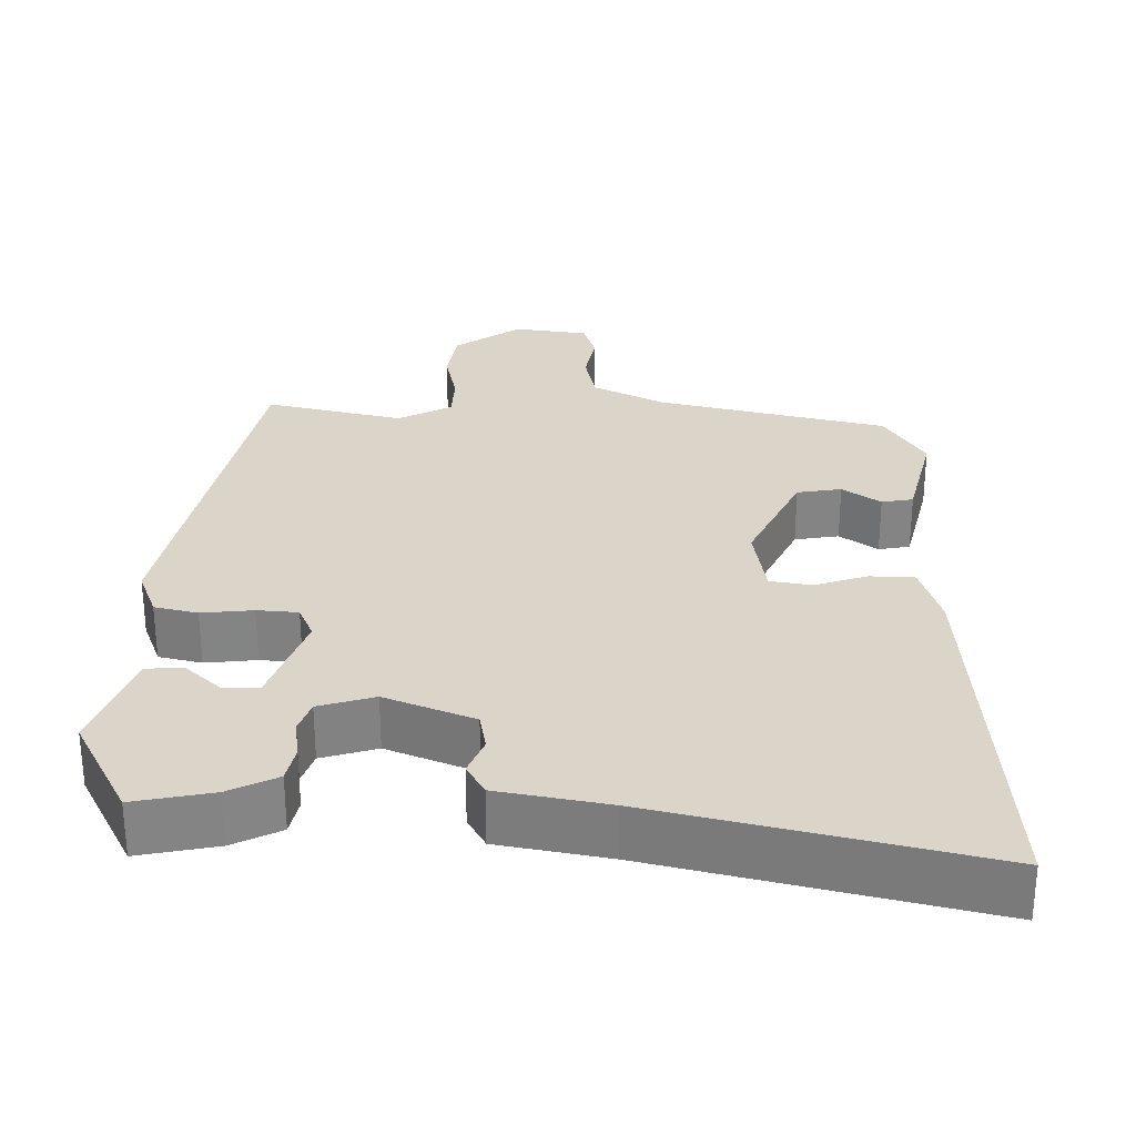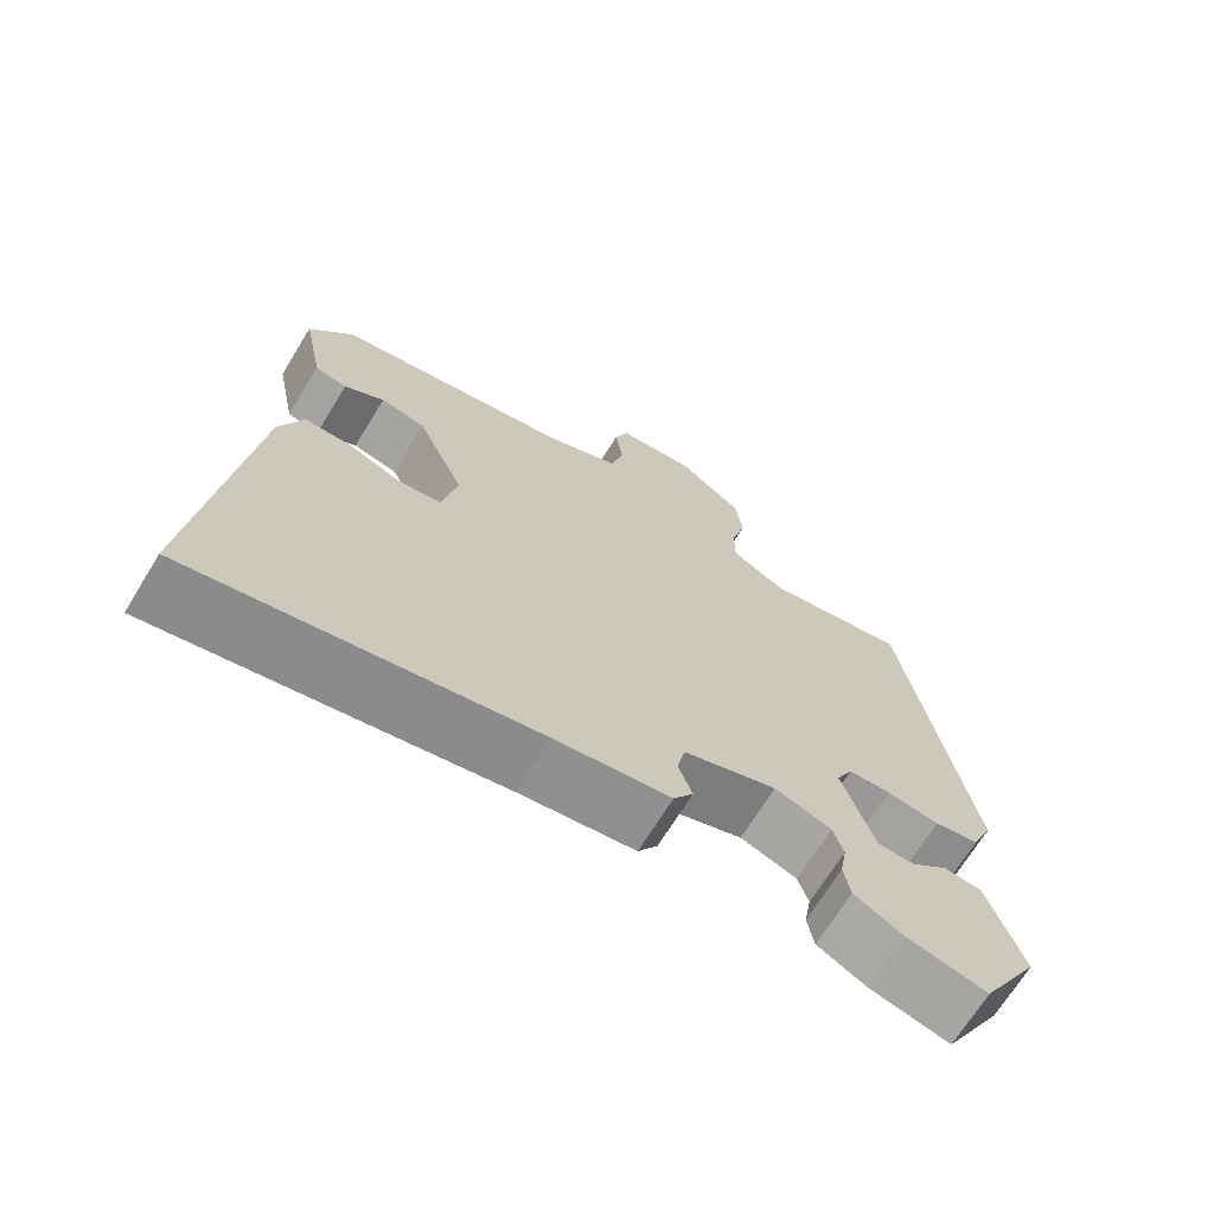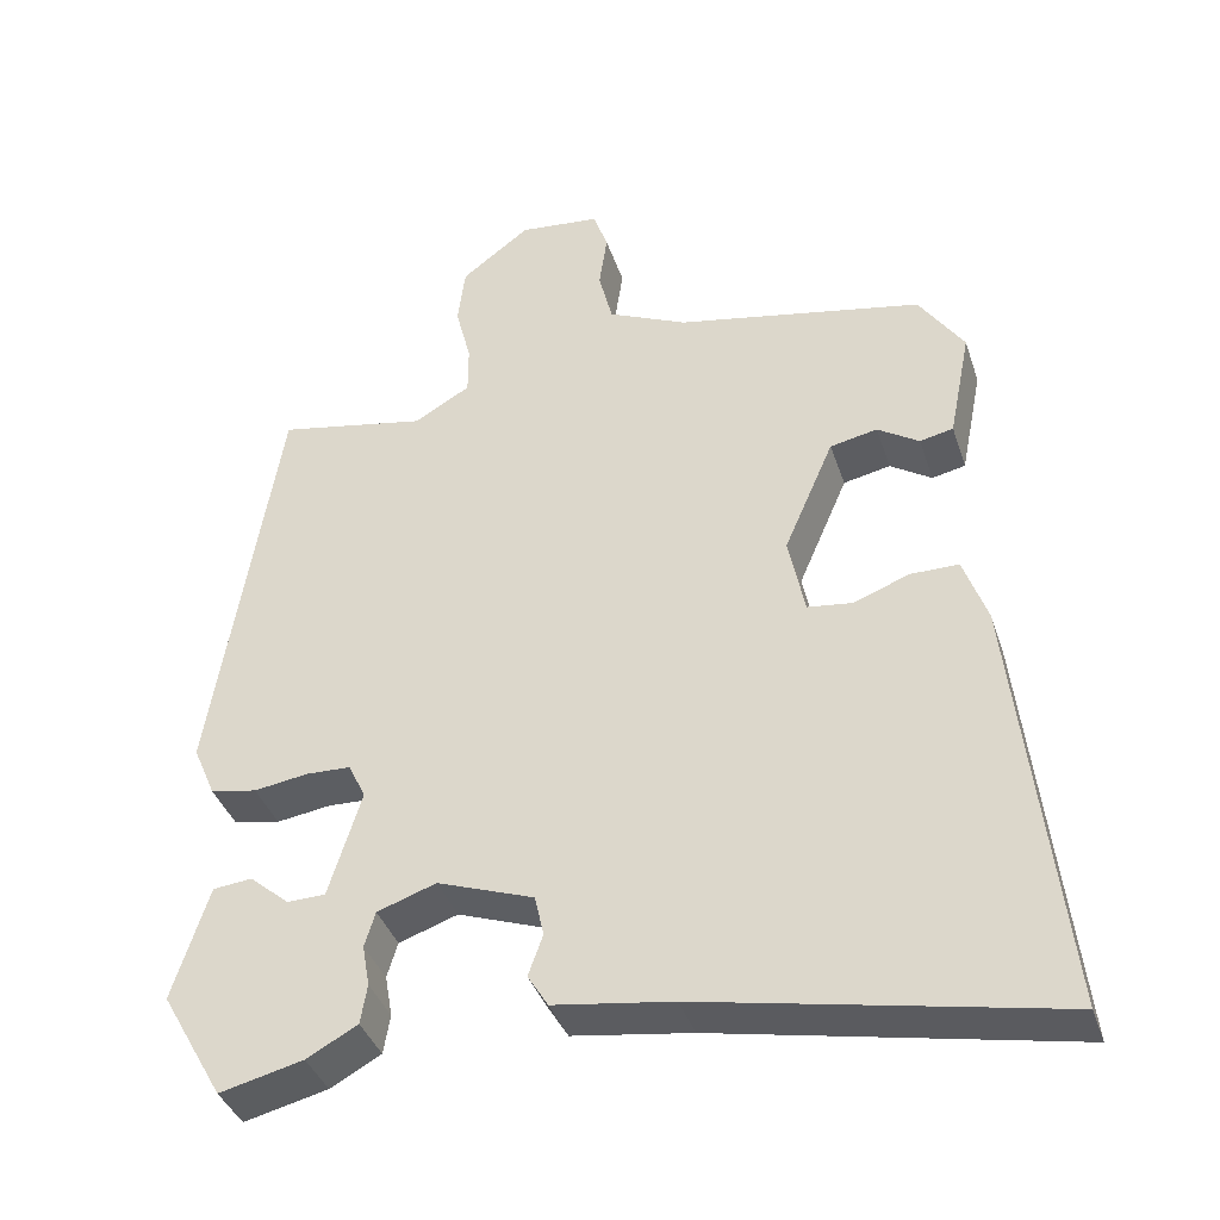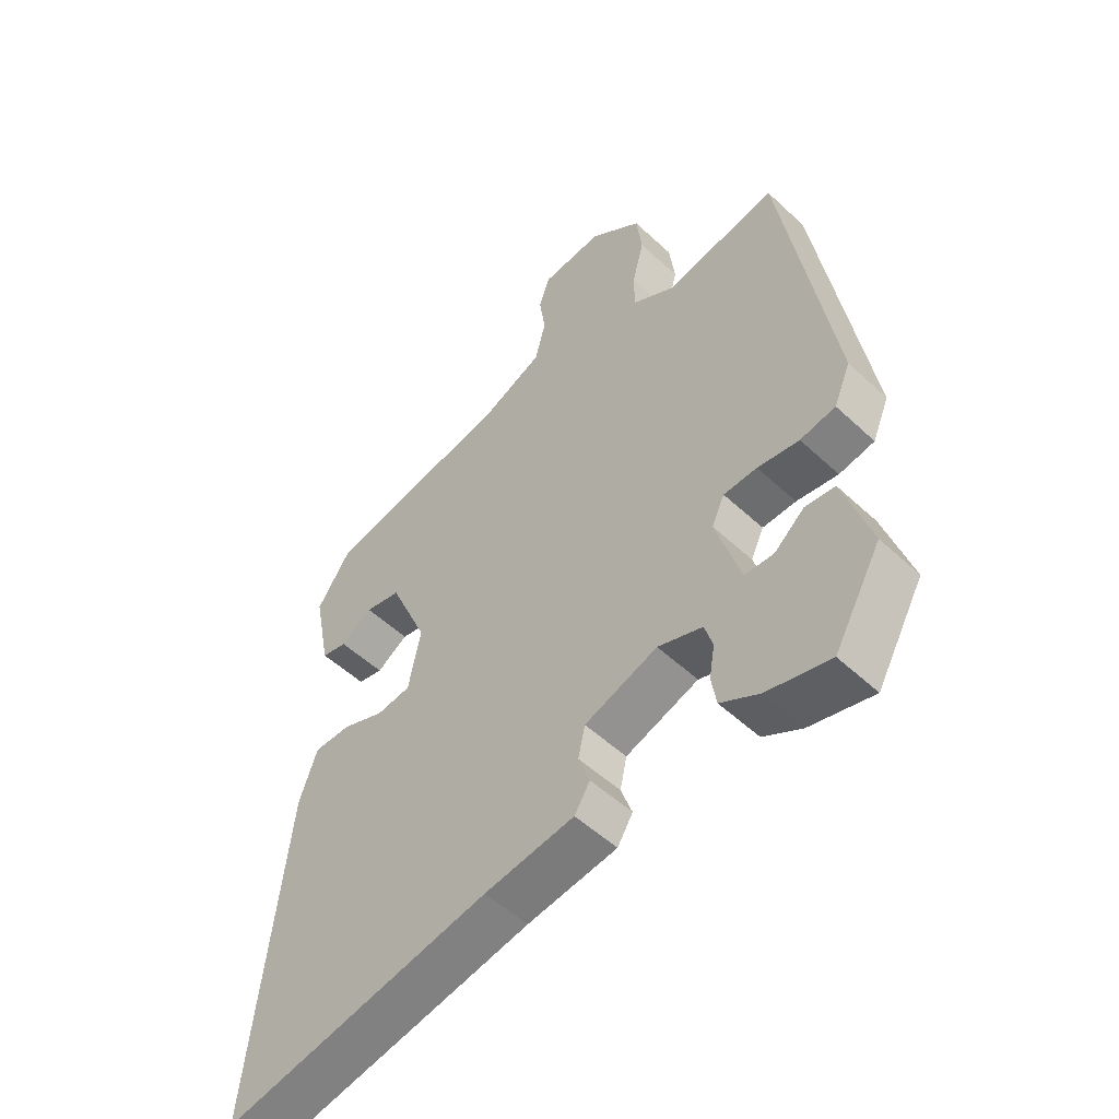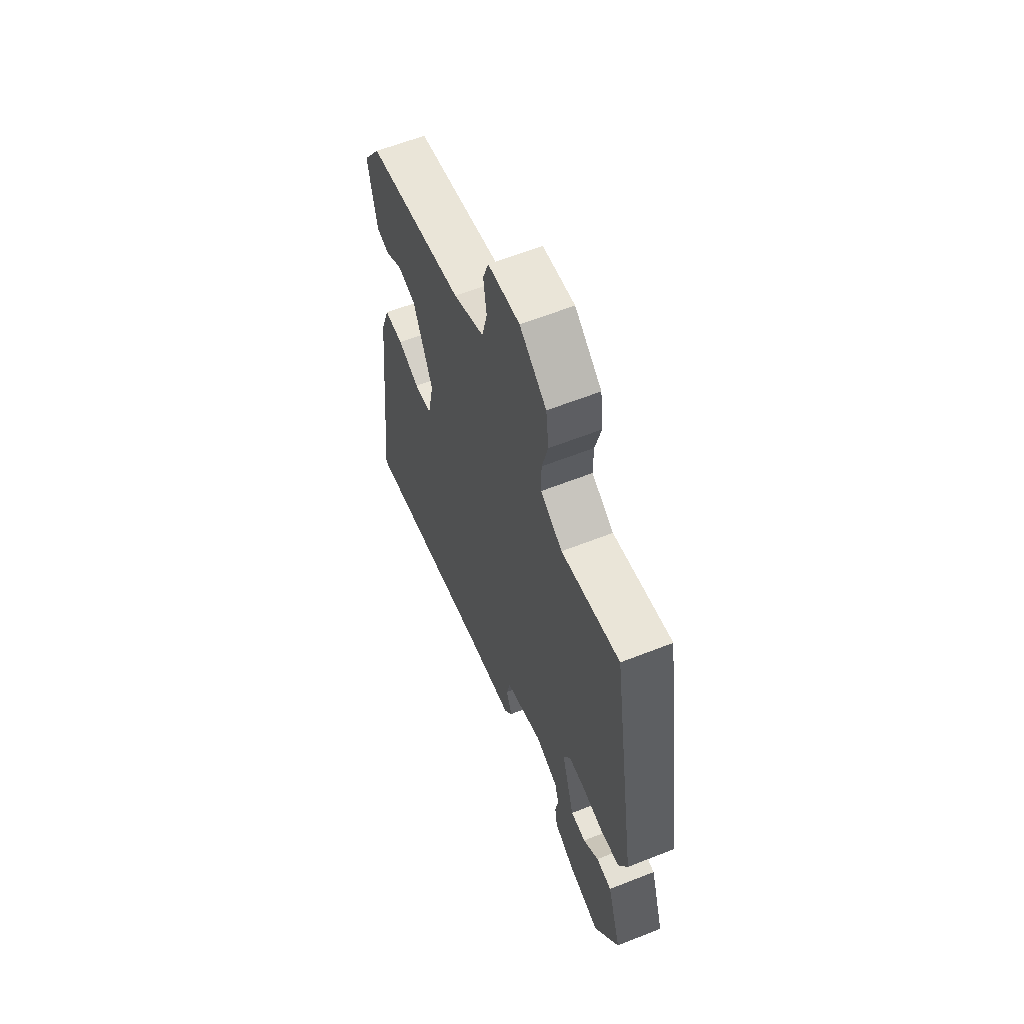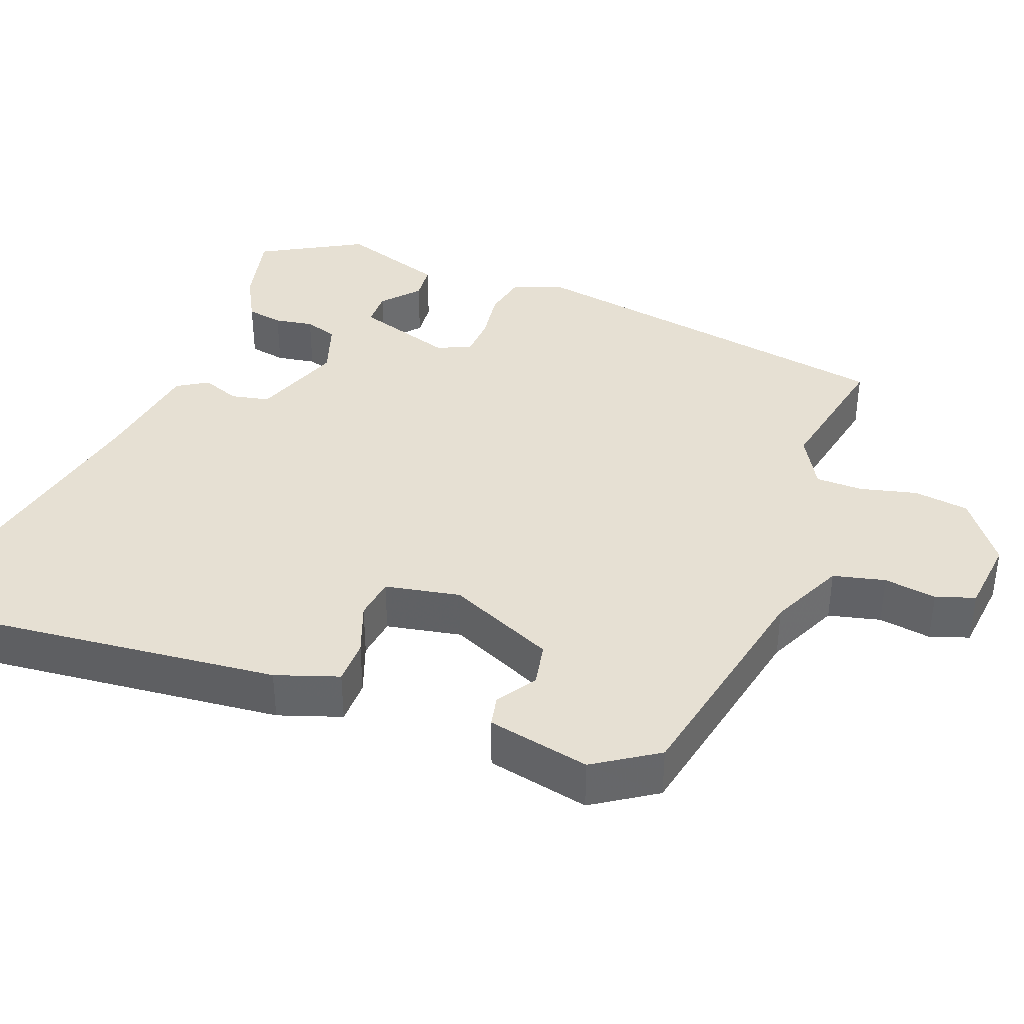
<metadata>
{"format":"obj","ext":"obj","renderer":"f3d","projection":"perspective","resolution":1024,"background":"white","views":[{"elev":29.1,"azim":-176.9,"up":"+Y"},{"elev":-69.5,"azim":-31.6,"up":"+Z"},{"elev":-38.5,"azim":-162.4,"up":"+Z"},{"elev":-52.2,"azim":44.9,"up":"+Z"},{"elev":61.2,"azim":68.1,"up":"+Z"},{"elev":38.4,"azim":-68.7,"up":"+Y"}]}
</metadata>
<code>
v 0.426 0.07 -0.485
v 0.324 0.07 -0.46
v 0.262 0.07 -0.426
v 0.254 0.07 -0.378
v 0.263 0.07 -0.327
v 0.25 0.07 -0.284
v 0.178 0.07 -0.259
v 0.06 0.07 -0.301
v 0.049 0.07 -0.351
v 0.067 0.07 -0.401
v 0.042 0.07 -0.441
v -0.103 0.07 -0.462
v -0.535 0.07 -0.547
v -0.478 0.07 -0.03
v -0.449 0.07 0.052
v -0.39 0.07 0.052
v -0.322 0.07 0.026
v -0.267 0.07 0.033
v -0.247 0.07 0.131
v -0.308 0.07 0.272
v -0.366 0.07 0.284
v -0.417 0.07 0.251
v -0.458 0.07 0.26
v -0.485 0.07 0.395
v -0.43 0.07 0.477
v -0.127 0.07 0.536
v -0.03 0.07 0.58
v -0.013 0.07 0.648
v -0.023 0.07 0.717
v -0.005 0.07 0.768
v 0.094 0.07 0.778
v 0.178 0.07 0.714
v 0.187 0.07 0.641
v 0.168 0.07 0.567
v 0.168 0.07 0.505
v 0.237 0.07 0.465
v 0.42 0.07 0.5
v 0.501 0.07 -0.008
v 0.474 0.07 -0.071
v 0.417 0.07 -0.082
v 0.35 0.07 -0.072
v 0.296 0.07 -0.074
v 0.275 0.07 -0.118
v 0.315 0.07 -0.248
v 0.362 0.07 -0.249
v 0.41 0.07 -0.208
v 0.458 0.07 -0.213
v 0.502 0.07 -0.352
v 0.426 0 -0.485
v 0.324 0 -0.46
v 0.262 0 -0.426
v 0.254 0 -0.378
v 0.263 0 -0.327
v 0.25 0 -0.284
v 0.178 0 -0.259
v 0.06 0 -0.301
v 0.049 0 -0.351
v 0.067 0 -0.401
v 0.042 0 -0.441
v -0.103 0 -0.462
v -0.535 0 -0.547
v -0.478 0 -0.03
v -0.449 0 0.052
v -0.39 0 0.052
v -0.322 0 0.026
v -0.267 0 0.033
v -0.247 0 0.131
v -0.308 0 0.272
v -0.366 0 0.284
v -0.417 0 0.251
v -0.458 0 0.26
v -0.485 0 0.395
v -0.43 0 0.477
v -0.127 0 0.536
v -0.03 0 0.58
v -0.013 0 0.648
v -0.023 0 0.717
v -0.005 0 0.768
v 0.094 0 0.778
v 0.178 0 0.714
v 0.187 0 0.641
v 0.168 0 0.567
v 0.168 0 0.505
v 0.237 0 0.465
v 0.42 0 0.5
v 0.501 0 -0.008
v 0.474 0 -0.071
v 0.417 0 -0.082
v 0.35 0 -0.072
v 0.296 0 -0.074
v 0.275 0 -0.118
v 0.315 0 -0.248
v 0.362 0 -0.249
v 0.41 0 -0.208
v 0.458 0 -0.213
v 0.502 0 -0.352
f 2 3 4
f 1 2 4
f 48 1 4
f 47 48 4
f 46 47 4
f 45 46 4
f 44 45 4 5
f 43 44 5 6
f 39 40 41
f 38 39 41
f 37 38 41
f 36 37 41
f 35 36 41 42
f 32 33 34
f 31 32 34
f 30 31 34
f 29 30 34
f 28 29 34
f 27 28 34 35
f 35 42 43
f 27 35 43
f 26 27 43
f 24 25 26
f 23 24 26
f 22 23 26
f 21 22 26
f 15 16 17
f 14 15 17
f 13 14 17
f 12 13 17
f 12 17 18
f 11 12 18
f 10 11 18
f 9 10 18
f 8 9 18 19
f 26 43 6 7
f 20 21 26
f 19 20 26
f 8 19 26
f 7 8 26
f 52 51 50
f 52 50 49
f 52 49 96
f 52 96 95
f 52 95 94
f 52 94 93
f 53 52 93 92
f 54 53 92 91
f 89 88 87
f 89 87 86
f 89 86 85
f 89 85 84
f 90 89 84 83
f 82 81 80
f 82 80 79
f 82 79 78
f 82 78 77
f 82 77 76
f 83 82 76 75
f 91 90 83
f 91 83 75
f 91 75 74
f 74 73 72
f 74 72 71
f 74 71 70
f 74 70 69
f 65 64 63
f 65 63 62
f 65 62 61
f 65 61 60
f 66 65 60
f 66 60 59
f 66 59 58
f 66 58 57
f 67 66 57 56
f 55 54 91 74
f 74 69 68
f 74 68 67
f 74 67 56
f 74 56 55
f 1 49 50 2
f 2 50 51 3
f 3 51 52 4
f 4 52 53 5
f 5 53 54 6
f 6 54 55 7
f 7 55 56 8
f 8 56 57 9
f 9 57 58 10
f 10 58 59 11
f 11 59 60 12
f 12 60 61 13
f 13 61 62 14
f 14 62 63 15
f 15 63 64 16
f 16 64 65 17
f 17 65 66 18
f 18 66 67 19
f 19 67 68 20
f 20 68 69 21
f 21 69 70 22
f 22 70 71 23
f 23 71 72 24
f 24 72 73 25
f 25 73 74 26
f 26 74 75 27
f 27 75 76 28
f 28 76 77 29
f 29 77 78 30
f 30 78 79 31
f 31 79 80 32
f 32 80 81 33
f 33 81 82 34
f 34 82 83 35
f 35 83 84 36
f 36 84 85 37
f 37 85 86 38
f 38 86 87 39
f 39 87 88 40
f 40 88 89 41
f 41 89 90 42
f 42 90 91 43
f 43 91 92 44
f 44 92 93 45
f 45 93 94 46
f 46 94 95 47
f 47 95 96 48
f 48 96 49 1

</code>
